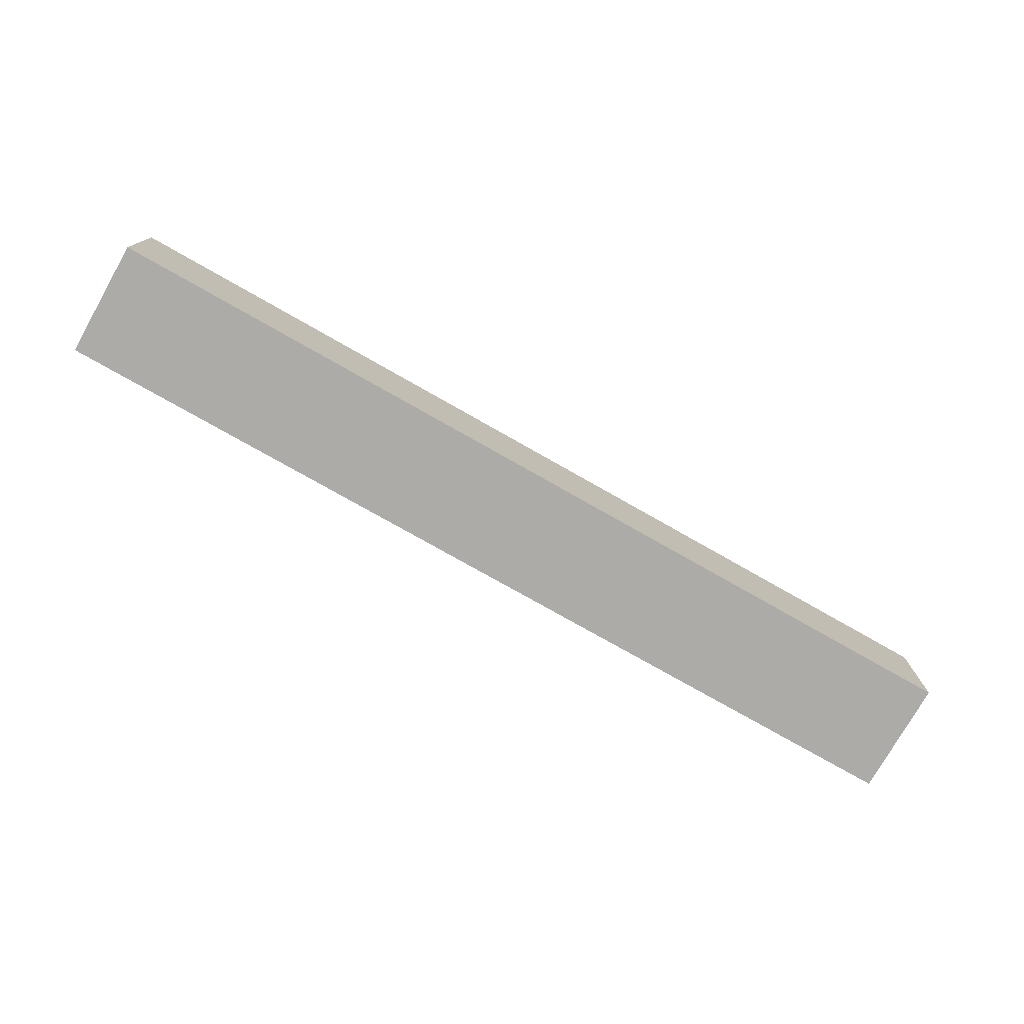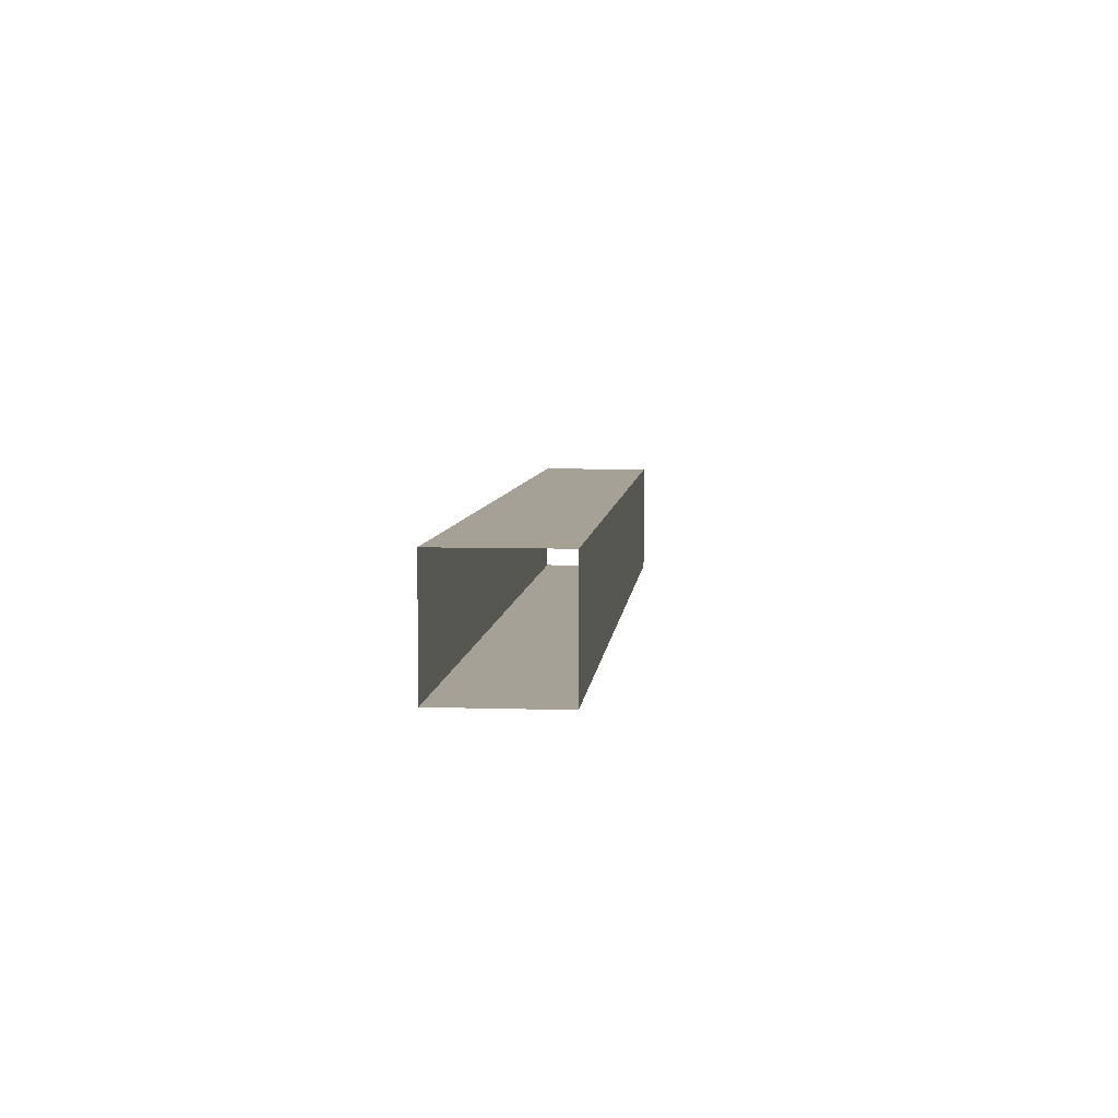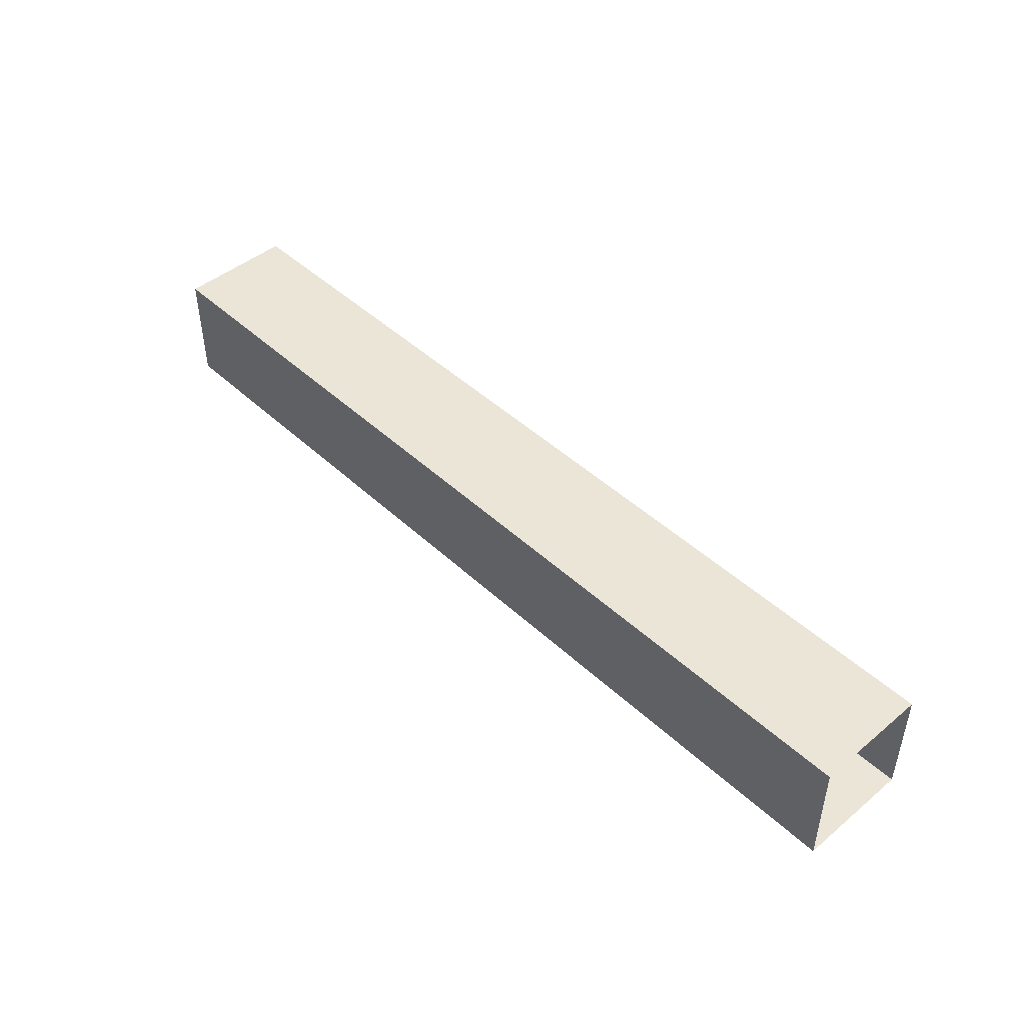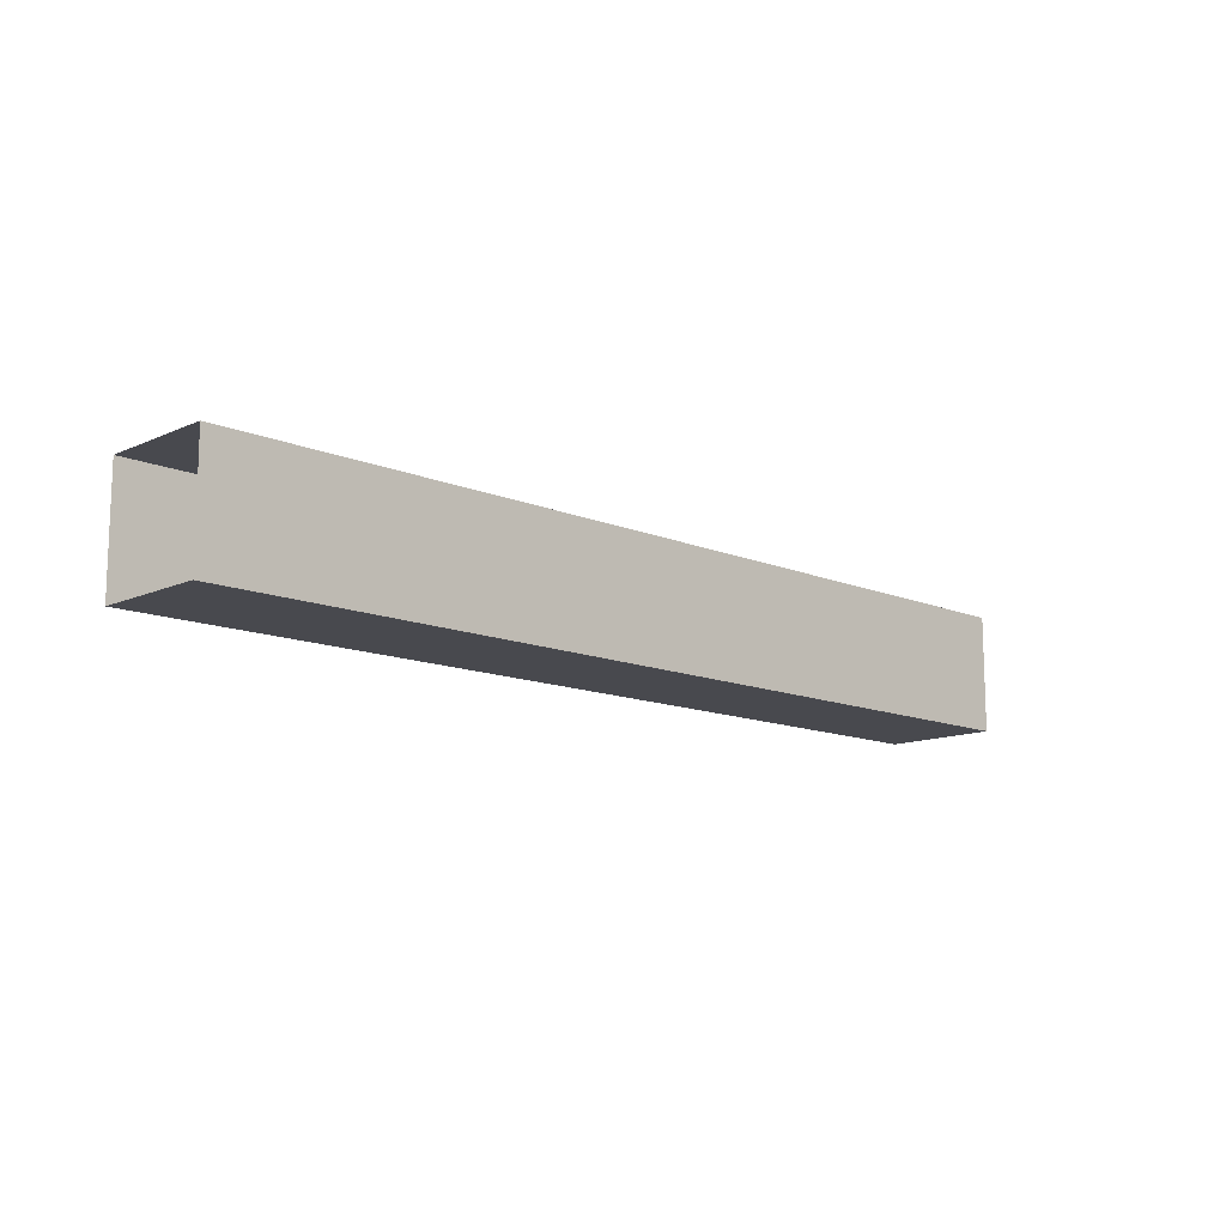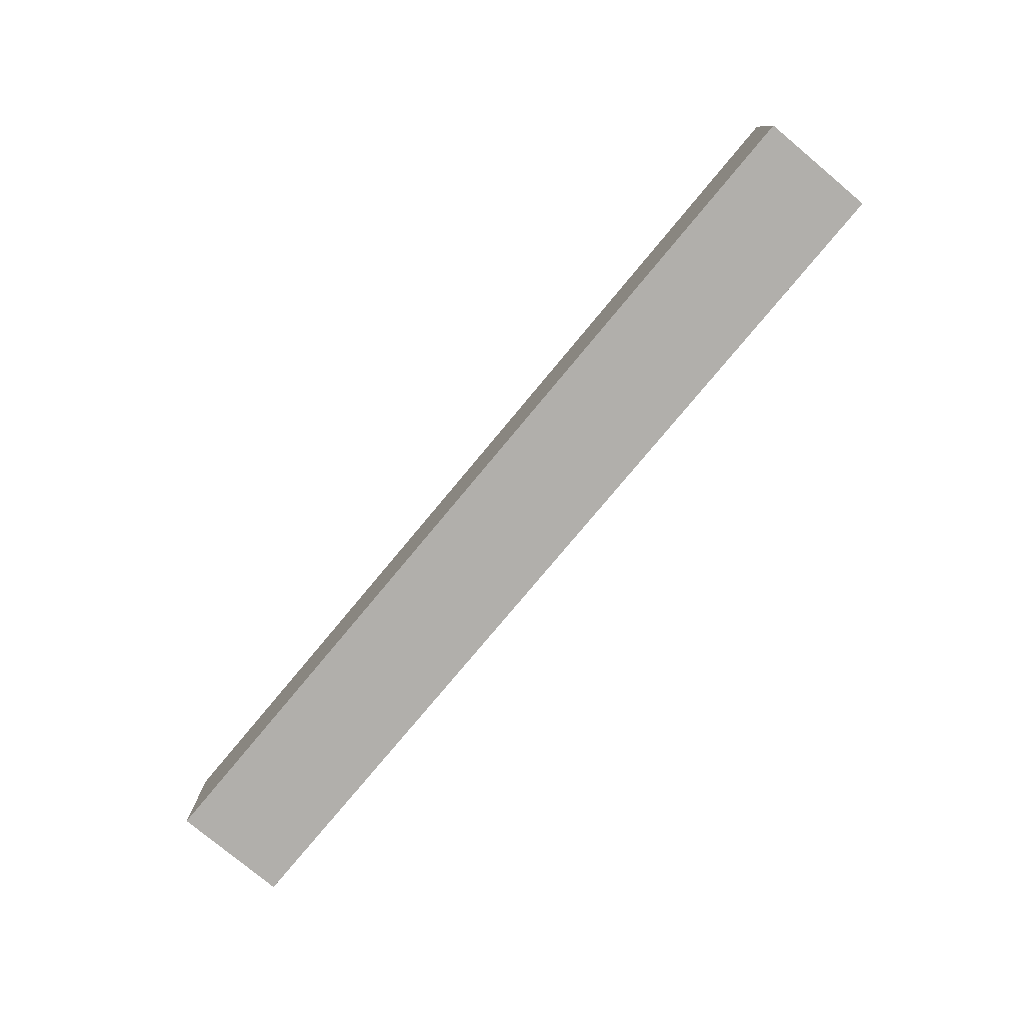
<metadata>
{"format":"obj","ext":"obj","renderer":"f3d","projection":"perspective","resolution":1024,"background":"white","views":[{"elev":-76.4,"azim":150.4,"up":"+Z"},{"elev":6.2,"azim":95.4,"up":"+Z"},{"elev":46.0,"azim":46.6,"up":"+Z"},{"elev":-12.6,"azim":135.8,"up":"+Y"},{"elev":-78.1,"azim":50.2,"up":"+Y"}]}
</metadata>
<code>
v 0.5 -1.875 -0.0625
v 0.5 -1.875 0.0625
v -0.5 -1.875 0.0625
v -0.5 -1.875 -0.0625
v 0.5 -1.75 -0.0625
v -0.5 -1.75 -0.0625
v 0.5 -1.75 0.0625
v -0.5 -1.75 0.0625
v -0.5 -1.875 -0.4375
v 0.5 -1.875 -0.4375
v -0.5 -1.875 0.5
v -0.5 -0.875 -0.0625
v 0.5 -0.875 -0.0625
v 0.5 -0.875 0.0625
v -0.5 -0.875 0.0625
v 0.5 -1.75 -0.4375
v -0.5 -1.75 -0.4375
v 0.5 -1.75 0.5
v 0.5 -1.875 -0.0625
v 0.5 -1.875 -0.0625
f 1 2 3
f 1 3 4
f 1 4 5
f 5 4 6
f 5 6 7
f 7 6 8
f 7 8 2
f 2 8 3

</code>
